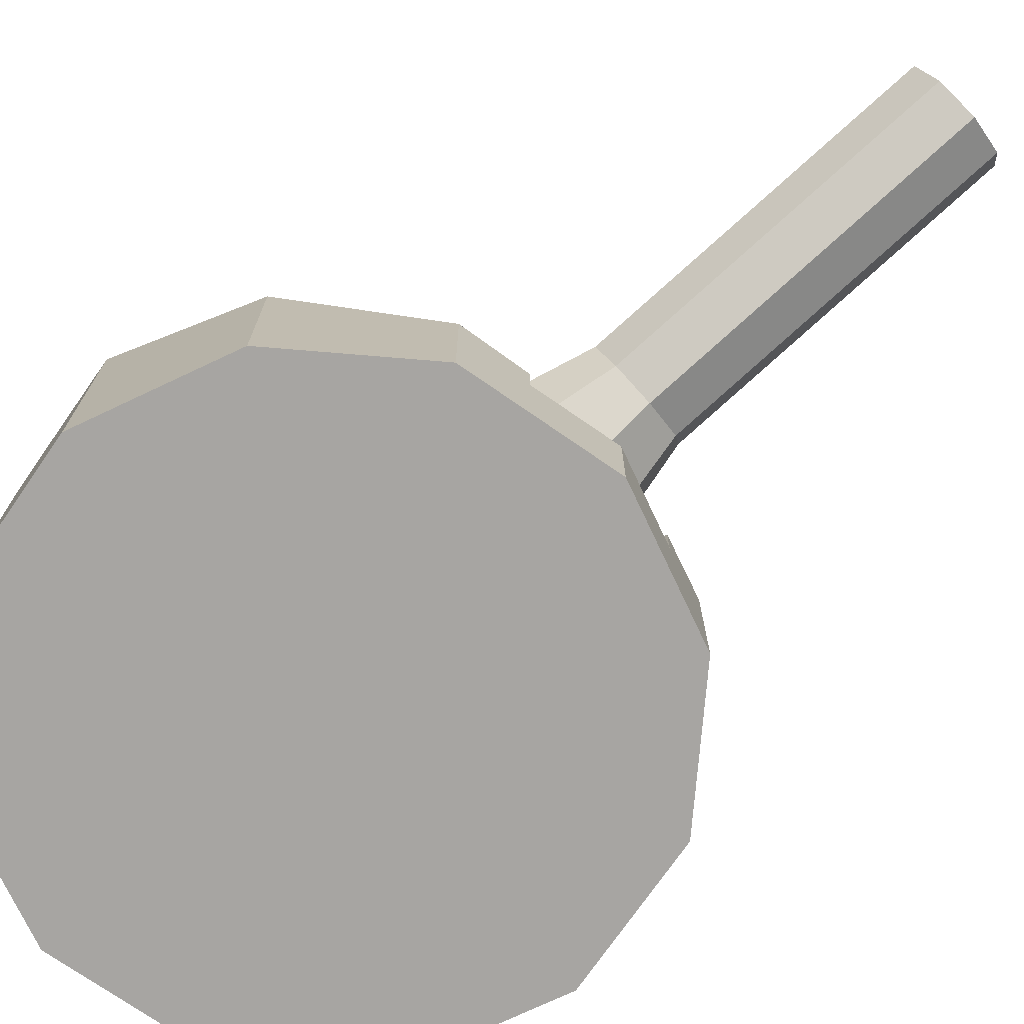
<metadata>
{"format":"obj","ext":"obj","renderer":"f3d","projection":"perspective","resolution":1024,"background":"white","views":[{"elev":-73.9,"azim":-50.1,"up":"+Y"}]}
</metadata>
<code>
v 0.9443 0.851 1.656
v 1.651 1.14 0.9578
v 1.914 1.536 0.000251
v 0.5613 1.533 -0.002445
v 0.5501 0.8075 1.759
v 1.744 1.804 -0.6509
v -0.5405 1.533 -0.009437
v -1.923 1.536 -0.0241
v -0.5517 0.8042 1.759
v -1.672 1.14 0.9367
v -0.9741 0.851 1.643
v 1.31 1.804 -0.6537
v -0.7028 1.804 -0.6665
v -1.744 1.804 -0.6731
v 0.5613 1.533 -0.002445
v -0.5405 1.533 -0.009437
v -0.5405 0.5688 -0.009437
v 0.5613 0.5688 -0.002445
v 1.744 1.804 -0.6509
v 1.663 1.804 -0.9606
v 1.31 1.804 -0.6537
v -0.7028 1.804 -0.6665
v 0.007847 1.804 -1.93
v -0.953 1.804 -1.679
v -1.66 1.804 -0.9817
v -1.744 1.804 -0.6731
v 0.9654 1.804 -1.667
v -0.5517 0.5688 1.759
v -0.5517 0.8042 1.759
v -0.9741 0.851 1.643
v -0.9741 -0.01111 1.643
v -0.0165 -0.01111 1.906
v -0.0165 0.5688 1.906
v 0.9443 -0.01111 1.656
v 0.5501 0.5688 1.759
v 0.9443 0.851 1.656
v 0.5501 0.8075 1.759
v -1.672 -0.01111 0.9367
v -1.672 1.14 0.9367
v 1.651 -0.01111 0.9578
v 1.651 1.14 0.9578
v -0.5405 0.5688 -0.009437
v -0.5405 1.533 -0.009437
v -0.5517 0.8042 1.759
v -0.5517 0.5688 1.759
v 0.5613 0.5688 -0.002445
v 0.5501 0.5688 1.759
v 0.5501 0.8075 1.759
v 0.5613 1.533 -0.002445
v -0.5517 0.5688 1.759
v -0.0165 0.5688 1.906
v -0.5405 0.5688 -0.009437
v 0.5613 0.5688 -0.002445
v 0.5501 0.5688 1.759
v -0.0165 -0.01111 1.906
v -0.9741 -0.01111 1.643
v 0.9443 -0.01111 1.656
v -1.923 -0.01111 -0.0241
v 0.9654 -0.01111 -1.667
v 1.914 -0.01111 0.000251
v 1.651 -0.01111 0.9578
v -1.672 -0.01111 0.9367
v 1.663 -0.01111 -0.9606
v -0.953 -0.01111 -1.679
v 0.007847 -0.01111 -1.93
v -1.66 -0.01111 -0.9817
v 1.651 1.14 0.9578
v 1.651 -0.01111 0.9578
v 1.914 -0.01111 0.000251
v 1.914 1.536 0.000251
v 1.663 -0.01111 -0.9606
v 1.744 1.804 -0.6509
v 1.663 1.804 -0.9606
v 0.9654 1.804 -1.667
v 0.9654 -0.01111 -1.667
v 0.007847 1.804 -1.93
v 0.9654 1.804 -1.667
v 0.9654 -0.01111 -1.667
v 0.007847 -0.01111 -1.93
v -0.953 1.804 -1.679
v -0.953 -0.01111 -1.679
v -1.66 1.804 -0.9817
v -1.66 -0.01111 -0.9817
v -1.66 1.804 -0.9817
v -1.923 1.536 -0.0241
v -1.744 1.804 -0.6731
v -1.66 -0.01111 -0.9817
v -1.923 -0.01111 -0.0241
v -1.672 1.14 0.9367
v -1.672 -0.01111 0.9367
v -0.3912 0.7876 1.294
v -0.5386 0.7249 -1.067
v -0.3767 0.3403 -0.9907
v -0.5531 1.172 1.217
v -0.3758 1.11 -1.141
v -0.3903 1.557 1.143
v 0.000487 0.6283 1.327
v -0.3912 0.7876 1.294
v -0.3767 0.3403 -0.9907
v 0.01499 0.1809 -0.957
v 0.3926 0.7876 1.299
v 0.4071 0.3403 -0.9857
v 0.5554 1.172 1.224
v 0.3926 0.7876 1.299
v 0.4071 0.3403 -0.9857
v 0.5699 0.7249 -1.06
v 0.3936 1.557 1.148
v 0.4081 1.11 -1.136
v 0.001839 1.716 1.114
v 0.3936 1.557 1.148
v 0.4081 1.11 -1.136
v 0.01634 1.269 -1.17
v -0.3903 1.557 1.143
v -0.3758 1.11 -1.141
v -0.2478 1.093 2.085
v -0.5531 1.172 1.217
v -0.3912 0.7876 1.294
v -0.3484 1.332 2.037
v -0.3903 1.557 1.143
v -0.2472 1.571 1.991
v -0.004453 0.9939 2.106
v -0.2478 1.093 2.085
v -0.3912 0.7876 1.294
v 0.000487 0.6283 1.327
v 0.2392 1.093 2.088
v 0.3926 0.7876 1.299
v 0.3403 1.332 2.042
v 0.2392 1.093 2.088
v 0.3926 0.7876 1.299
v 0.5554 1.172 1.224
v 0.2398 1.571 1.994
v 0.3936 1.557 1.148
v -0.003613 1.67 1.973
v 0.2398 1.571 1.994
v 0.3936 1.557 1.148
v 0.001839 1.716 1.114
v -0.2472 1.571 1.991
v -0.3903 1.557 1.143
v -0.2617 1.492 4.273
v -0.3484 1.332 2.037
v -0.2478 1.093 2.085
v -0.3623 1.731 4.226
v -0.2472 1.571 1.991
v -0.2611 1.97 4.18
v -0.01834 1.393 4.294
v -0.2617 1.492 4.273
v -0.2478 1.093 2.085
v -0.004453 0.9939 2.106
v 0.2253 1.492 4.277
v 0.2392 1.093 2.088
v 0.3265 1.731 4.23
v 0.2253 1.492 4.277
v 0.2392 1.093 2.088
v 0.3403 1.332 2.042
v 0.2259 1.97 4.183
v 0.2398 1.571 1.994
v -0.0175 2.069 4.162
v 0.2259 1.97 4.183
v 0.2398 1.571 1.994
v -0.003613 1.67 1.973
v -0.2611 1.97 4.18
v -0.2472 1.571 1.991
v 0.01566 0.7249 -1.064
v -0.3767 0.3403 -0.9907
v -0.5386 0.7249 -1.067
v 0.01499 0.1809 -0.957
v 0.4071 0.3403 -0.9857
v 0.5699 0.7249 -1.06
v 0.4081 1.11 -1.136
v 0.01634 1.269 -1.17
v -0.3758 1.11 -1.141
v -0.01792 1.731 4.228
v -0.3623 1.731 4.226
v -0.2617 1.492 4.273
v -0.2611 1.97 4.18
v -0.0175 2.069 4.162
v 0.2259 1.97 4.183
v 0.3265 1.731 4.23
v 0.2253 1.492 4.277
v -0.01834 1.393 4.294
v 1.914 1.536 0.000252
v 1.744 1.804 -0.6509
v 1.914 1.536 0.000252
v 1.663 -0.01111 -0.9606
v 1.663 1.804 -0.9606
v 1.744 1.804 -0.6509
v 1.663 1.804 -0.9606
v 1.31 1.804 -0.6537
v 1.744 1.804 -0.6509
v 1.663 -0.01111 -0.9606
v 1.914 1.536 0.000252
v 1.914 -0.01111 0.000252
v 1.663 -0.01111 -0.9606
v 1.914 -0.01111 0.000252
v 0.9654 -0.01111 -1.667
v 1.663 -0.01111 -0.9606
v 1.914 -0.01111 0.000252
v 1.914 1.536 0.000252
v 1.651 1.14 0.9578
v 1.651 -0.01111 0.9578
v 1.914 -0.01111 0.000252
v 1.651 -0.01111 0.9578
v 0.9443 -0.01111 1.656
v 1.914 -0.01111 0.000252
v 1.651 1.14 0.9578
v 1.914 1.536 0.000252
v 0.9443 0.851 1.656
v 1.651 1.14 0.9578
v 0.9443 0.851 1.656
v 1.651 -0.01111 0.9578
v 0.9443 0.851 1.656
v 1.914 1.536 0.000252
v 0.5613 1.533 -0.002444
v 0.9443 0.851 1.656
v 0.5613 1.533 -0.002444
v 0.5501 0.8075 1.759
v 0.9443 0.851 1.656
v 0.5613 1.533 -0.002444
v 1.744 1.804 -0.6509
v -0.5405 1.533 -0.009437
v 0.5613 1.533 -0.002444
v -0.5405 1.533 -0.009437
v -0.5405 0.5688 -0.009437
v 0.5613 0.5688 -0.002444
v 0.5613 1.533 -0.002444
v 0.5613 0.5688 -0.002444
v 0.5501 0.8075 1.759
v 0.5501 0.8075 1.759
v 0.5613 0.5688 -0.002444
v 0.5501 0.5688 1.759
v 0.5501 0.8075 1.759
v 0.5501 0.5688 1.759
v 0.5501 0.5688 1.759
v 0.5613 0.5688 -0.002444
v -0.0165 0.5688 1.906
v 0.5501 0.5688 1.759
v -0.0165 0.5688 1.906
v 0.9443 -0.01111 1.656
v 0.5501 0.5688 1.759
v -0.0165 0.5688 1.906
v 0.5613 0.5688 -0.002444
v -0.5405 0.5688 -0.009437
v -0.0165 0.5688 1.906
v -0.5405 0.5688 -0.009437
v -0.5517 0.5688 1.759
v -0.0165 0.5688 1.906
v -0.5517 0.5688 1.759
v -0.0165 -0.01111 1.906
v -0.0165 -0.01111 1.906
v 0.9443 -0.01111 1.656
v -0.0165 -0.01111 1.906
v -0.5517 0.5688 1.759
v -0.9741 -0.01111 1.643
v -0.0165 -0.01111 1.906
v -0.9741 -0.01111 1.643
v -0.9741 -0.01111 1.643
v -0.5517 0.5688 1.759
v -0.9741 0.851 1.643
v -0.9741 -0.01111 1.643
v -0.9741 0.851 1.643
v -1.672 -0.01111 0.9367
v -0.9741 -0.01111 1.643
v -0.9741 0.851 1.643
v -0.5517 0.5688 1.759
v -0.5517 0.8042 1.759
v -0.9741 0.851 1.643
v -0.5517 0.8042 1.759
v -1.672 1.14 0.9367
v -0.9741 0.851 1.643
v -0.5517 0.8042 1.759
v -0.5517 0.5688 1.759
v -0.5405 0.5688 -0.009437
v -0.5405 1.533 -0.009437
v -0.5517 0.8042 1.759
v -0.5405 1.533 -0.009437
v -1.923 1.536 -0.0241
v -0.5517 0.8042 1.759
v -1.923 1.536 -0.0241
v -1.672 1.14 0.9367
v -1.672 1.14 0.9367
v -1.923 1.536 -0.0241
v -1.923 -0.01111 -0.0241
v -1.672 1.14 0.9367
v -1.923 -0.01111 -0.0241
v -1.672 -0.01111 0.9367
v -1.672 1.14 0.9367
v -1.923 -0.01111 -0.0241
v -1.923 1.536 -0.0241
v -1.66 -0.01111 -0.9817
v -1.923 -0.01111 -0.0241
v -1.66 -0.01111 -0.9817
v -0.953 -0.01111 -1.679
v -1.923 -0.01111 -0.0241
v -1.66 1.804 -0.9817
v -1.66 -0.01111 -0.9817
v -1.66 1.804 -0.9817
v -0.953 -0.01111 -1.679
v -1.66 1.804 -0.9817
v -1.923 1.536 -0.0241
v -1.744 1.804 -0.6731
v -1.66 1.804 -0.9817
v -1.744 1.804 -0.6731
v -0.7028 1.804 -0.6665
v -1.66 1.804 -0.9817
v -1.744 1.804 -0.6731
v -1.923 1.536 -0.0241
v -0.7028 1.804 -0.6665
v -0.7028 1.804 -0.6665
v -1.923 1.536 -0.0241
v 1.31 1.804 -0.6537
v -0.7028 1.804 -0.6665
v 0.007849 1.804 -1.93
v -0.7028 1.804 -0.6665
v 1.31 1.804 -0.6537
v -1.923 1.536 -0.0241
v -1.923 1.536 -0.0241
v 0.007849 1.804 -1.93
v -0.953 1.804 -1.679
v -0.7028 1.804 -0.6665
v -0.953 1.804 -1.679
v -0.953 1.804 -1.679
v 0.007849 1.804 -1.93
v 0.007849 -0.01111 -1.93
v -0.953 -0.01111 -1.679
v -0.953 1.804 -1.679
v 0.007849 -0.01111 -1.93
v 0.007849 1.804 -1.93
v 0.9654 -0.01111 -1.667
v 0.007849 -0.01111 -1.93
v 0.9654 -0.01111 -1.667
v -0.953 -0.01111 -1.679
v 0.9654 1.804 -1.667
v 0.9654 -0.01111 -1.667
v 0.9654 1.804 -1.667
v 0.9654 1.804 -1.667
v 0.007849 1.804 -1.93
v 1.663 1.804 -0.9606
v 0.9654 1.804 -1.667
v 1.663 1.804 -0.9606
v 1.663 -0.01111 -0.9606
v -0.953 -0.01111 -1.679
v 0.9654 -0.01111 -1.667
v -1.923 -0.01111 -0.0241
v 0.9654 -0.01111 -1.667
v 0.9443 -0.01111 1.656
v -1.923 -0.01111 -0.0241
v -1.923 -0.01111 -0.0241
v 0.9443 -0.01111 1.656
v 0.9654 -0.01111 -1.667
v -1.672 -0.01111 0.9367
v -1.672 -0.01111 0.9367
v 0.9443 -0.01111 1.656
v 0.9443 0.851 1.656
v 0.9443 0.851 1.656
v 0.9443 -0.01111 1.656
v 1.651 -0.01111 0.9578
v -0.5386 0.7249 -1.067
v 0.01566 0.7249 -1.064
v -0.5386 0.7249 -1.067
v -0.3758 1.11 -1.141
v 0.01634 1.269 -1.17
v 0.4081 1.11 -1.136
v 0.5699 0.7249 -1.06
v 0.01566 0.7249 -1.064
v -0.3767 0.3403 -0.9907
v -0.5386 0.7249 -1.067
v -0.3758 1.11 -1.141
v -0.5386 0.7249 -1.067
v -0.5531 1.172 1.217
v -0.3758 1.11 -1.141
v -0.5531 1.172 1.217
v -0.3903 1.557 1.143
v -0.3758 1.11 -1.141
v -0.5531 1.172 1.217
v -0.3912 0.7876 1.294
v -0.5531 1.172 1.217
v -0.3912 0.7876 1.294
v -0.2478 1.093 2.085
v -0.3484 1.332 2.037
v -0.5531 1.172 1.217
v -0.3767 0.3403 -0.9907
v -0.3912 0.7876 1.294
v -0.3767 0.3403 -0.9907
v 0.000489 0.6283 1.327
v -0.3912 0.7876 1.294
v 0.000489 0.6283 1.327
v -0.004451 0.9939 2.106
v -0.2478 1.093 2.085
v -0.004451 0.9939 2.106
v 0.000489 0.6283 1.327
v 0.2392 1.093 2.088
v -0.004451 0.9939 2.106
v 0.2392 1.093 2.088
v 0.2253 1.492 4.277
v -0.004451 0.9939 2.106
v 0.2392 1.093 2.088
v 0.000489 0.6283 1.327
v 0.3926 0.7876 1.299
v 0.2392 1.093 2.088
v 0.3926 0.7876 1.299
v 0.3403 1.332 2.042
v 0.2392 1.093 2.088
v 0.3926 0.7876 1.299
v 0.000489 0.6283 1.327
v 0.01499 0.1809 -0.957
v 0.4071 0.3403 -0.9857
v 0.3926 0.7876 1.299
v 0.4071 0.3403 -0.9857
v 0.5554 1.172 1.224
v 0.3926 0.7876 1.299
v 0.01499 0.1809 -0.957
v 0.01499 0.1809 -0.957
v 0.4071 0.3403 -0.9857
v 0.5699 0.7249 -1.06
v 0.5699 0.7249 -1.06
v 0.5554 1.172 1.224
v 0.5699 0.7249 -1.06
v 0.3936 1.557 1.148
v 0.5554 1.172 1.224
v 0.3936 1.557 1.148
v 0.2398 1.571 1.994
v 0.5554 1.172 1.224
v 0.3936 1.557 1.148
v 0.5699 0.7249 -1.06
v 0.4081 1.11 -1.136
v 0.3936 1.557 1.148
v 0.4081 1.11 -1.136
v 0.001841 1.716 1.114
v 0.3936 1.557 1.148
v 0.001841 1.716 1.114
v -0.003611 1.67 1.973
v 0.3936 1.557 1.148
v -0.003611 1.67 1.973
v 0.2398 1.571 1.994
v -0.003611 1.67 1.973
v 0.001841 1.716 1.114
v -0.2472 1.571 1.991
v -0.003611 1.67 1.973
v -0.2472 1.571 1.991
v -0.2611 1.97 4.18
v -0.003611 1.67 1.973
v -0.3903 1.557 1.143
v -0.2472 1.571 1.991
v -0.3903 1.557 1.143
v -0.3484 1.332 2.037
v -0.2472 1.571 1.991
v -0.3903 1.557 1.143
v 0.001841 1.716 1.114
v 0.01634 1.269 -1.17
v -0.3903 1.557 1.143
v 0.01634 1.269 -1.17
v 0.01634 1.269 -1.17
v 0.001841 1.716 1.114
v 0.4081 1.11 -1.136
v -0.3484 1.332 2.037
v -0.3623 1.731 4.226
v -0.2611 1.97 4.18
v -0.3623 1.731 4.226
v -0.3484 1.332 2.037
v -0.2617 1.492 4.273
v -0.3623 1.731 4.226
v -0.2617 1.492 4.273
v -0.01792 1.731 4.228
v -0.2611 1.97 4.18
v -0.2617 1.492 4.273
v -0.3484 1.332 2.037
v -0.2478 1.093 2.085
v -0.2617 1.492 4.273
v -0.2478 1.093 2.085
v -0.01834 1.393 4.294
v -0.2617 1.492 4.273
v -0.01834 1.393 4.294
v -0.01792 1.731 4.228
v -0.01792 1.731 4.228
v -0.01834 1.393 4.294
v 0.2253 1.492 4.277
v -0.01792 1.731 4.228
v 0.2253 1.492 4.277
v 0.3265 1.731 4.23
v -0.01792 1.731 4.228
v 0.2253 1.492 4.277
v -0.01834 1.393 4.294
v -0.004451 0.9939 2.106
v 0.3265 1.731 4.23
v 0.2259 1.97 4.183
v 0.2259 1.97 4.183
v -0.0175 2.069 4.162
v -0.2611 1.97 4.18
v 0.2259 1.97 4.183
v 0.3265 1.731 4.23
v 0.3403 1.332 2.042
v 0.2259 1.97 4.183
v 0.3403 1.332 2.042
v 0.2398 1.571 1.994
v 0.2259 1.97 4.183
v 0.3403 1.332 2.042
v 0.3265 1.731 4.23
v 0.2253 1.492 4.277
v 0.2398 1.571 1.994
v -0.0175 2.069 4.162
v -0.0175 2.069 4.162
v 0.2398 1.571 1.994
v -0.003611 1.67 1.973
v -0.0175 2.069 4.162
v 0.2398 1.571 1.994
v 0.3403 1.332 2.042
v 0.5554 1.172 1.224
v 0.3403 1.332 2.042
v -0.3484 1.332 2.037
v -0.3903 1.557 1.143
g Turret_05
f 1 2 3
f 4 1 3
f 4 5 1
f 4 3 6
f 7 4 6
f 7 6 8
f 8 9 7
f 8 10 9
f 10 11 9
f 6 12 8
f 12 13 8
f 13 14 8
f 15 16 17
f 17 18 15
f 19 20 21
f 21 20 22
f 20 23 22
f 23 24 22
f 22 24 25
f 25 26 22
f 20 27 23
f 28 29 30
f 30 31 28
f 28 31 32
f 32 33 28
f 33 32 34
f 34 35 33
f 35 34 36
f 36 37 35
f 38 31 30
f 30 39 38
f 36 34 40
f 40 41 36
f 42 43 44
f 44 45 42
f 46 47 48
f 48 49 46
f 50 51 52
f 51 53 52
f 51 54 53
f 55 56 57
f 56 58 57
f 58 59 57
f 59 60 57
f 60 61 57
f 56 62 58
f 59 63 60
f 64 65 59
f 58 64 59
f 58 66 64
f 67 68 69
f 69 70 67
f 70 69 71
f 72 70 71
f 73 72 71
f 74 73 71
f 71 75 74
f 76 77 78
f 78 79 76
f 80 76 79
f 79 81 80
f 82 80 81
f 81 83 82
f 84 85 86
f 84 87 85
f 87 88 85
f 89 85 88
f 88 90 89
g Barrel
f 91 92 93
f 91 94 92
f 94 95 92
f 94 96 95
f 97 98 99
f 97 99 100
f 101 97 100
f 101 100 102
f 103 104 105
f 103 105 106
f 107 103 106
f 107 106 108
f 109 110 111
f 109 111 112
f 113 109 112
f 113 112 114
f 115 116 117
f 115 118 116
f 118 119 116
f 118 120 119
f 121 122 123
f 121 123 124
f 125 121 124
f 125 124 126
f 127 128 129
f 127 129 130
f 131 127 130
f 131 130 132
f 133 134 135
f 133 135 136
f 137 133 136
f 137 136 138
f 139 140 141
f 139 142 140
f 142 143 140
f 142 144 143
f 145 146 147
f 145 147 148
f 149 145 148
f 149 148 150
f 151 152 153
f 151 153 154
f 155 151 154
f 155 154 156
f 157 158 159
f 157 159 160
f 161 157 160
f 161 160 162
f 163 164 165
f 163 166 164
f 163 167 166
f 163 168 167
f 163 169 168
f 163 170 169
f 163 171 170
f 163 165 171
f 172 173 174
f 172 175 173
f 172 176 175
f 172 177 176
f 172 178 177
f 172 179 178
f 172 180 179
f 172 174 180
g T_shadow
f 181 182 183
f 182 181 184
f 185 182 184
f 182 185 186
f 187 186 185
f 186 187 188
f 186 188 189
f 184 181 190
f 191 190 181
f 191 192 190
f 190 192 193
f 194 193 192
f 195 193 194
f 193 195 196
f 192 191 197
f 198 197 191
f 197 198 199
f 199 200 197
f 197 200 201
f 202 201 200
f 201 202 203
f 201 203 204
f 199 198 205
f 206 205 198
f 207 205 206
f 205 207 208
f 209 208 207
f 210 208 209
f 208 210 199
f 200 199 210
f 207 206 211
f 212 211 206
f 213 211 212
f 211 213 214
f 215 214 213
f 215 216 214
f 214 216 217
f 213 212 218
f 183 218 212
f 218 183 219
f 220 218 219
f 218 220 221
f 222 221 220
f 221 222 223
f 223 224 221
f 221 224 225
f 219 183 182
f 226 225 224
f 227 225 226
f 225 227 215
f 216 215 227
f 227 226 228
f 229 228 226
f 229 230 228
f 228 230 231
f 232 231 230
f 217 231 232
f 231 217 216
f 230 229 233
f 234 233 229
f 235 233 234
f 233 235 236
f 237 236 235
f 238 236 237
f 236 238 239
f 235 234 240
f 241 240 234
f 240 241 242
f 240 242 243
f 244 243 242
f 245 243 244
f 243 245 246
f 242 241 223
f 224 223 241
f 247 246 245
f 248 246 247
f 246 248 237
f 249 237 248
f 237 249 238
f 238 249 250
f 248 247 251
f 252 251 247
f 252 253 251
f 251 253 254
f 255 254 253
f 254 255 250
f 254 250 249
f 253 252 256
f 257 256 252
f 258 256 257
f 256 258 259
f 260 259 258
f 261 259 260
f 259 261 262
f 258 257 263
f 264 263 257
f 264 265 263
f 263 265 266
f 267 266 265
f 268 266 267
f 266 268 269
f 265 264 270
f 271 270 264
f 270 271 272
f 272 273 270
f 270 273 274
f 275 274 273
f 276 274 275
f 274 276 277
f 272 271 244
f 245 244 271
f 278 277 276
f 278 279 277
f 277 279 267
f 268 267 279
f 279 278 280
f 281 280 278
f 280 281 282
f 280 282 283
f 284 283 282
f 284 285 283
f 283 285 286
f 282 281 287
f 288 287 281
f 289 287 288
f 287 289 290
f 291 290 289
f 290 291 292
f 290 292 293
f 294 289 288
f 289 294 295
f 296 295 294
f 297 295 296
f 295 297 291
f 292 291 297
f 294 288 298
f 299 298 288
f 298 299 300
f 298 300 301
f 302 301 300
f 301 302 303
f 301 303 304
f 300 299 305
f 306 305 299
f 307 305 306
f 305 307 302
f 303 302 307
f 307 306 308
f 309 308 306
f 310 308 309
f 308 310 311
f 188 311 310
f 188 187 311
f 187 312 311
f 311 312 313
f 310 309 314
f 315 314 309
f 189 314 315
f 314 189 188
f 189 315 219
f 316 219 315
f 220 219 316
f 220 316 275
f 276 275 316
f 317 313 312
f 317 318 313
f 313 318 319
f 320 319 318
f 319 320 304
f 319 304 303
f 318 317 321
f 322 321 317
f 321 322 323
f 323 324 321
f 321 324 325
f 297 325 324
f 296 325 297
f 325 296 320
f 304 320 296
f 323 322 326
f 327 326 322
f 328 326 327
f 326 328 329
f 330 329 328
f 331 329 330
f 329 331 323
f 324 323 331
f 327 332 328
f 328 332 333
f 334 333 332
f 196 333 334
f 333 196 195
f 332 327 335
f 336 335 327
f 337 335 336
f 335 337 338
f 339 338 337
f 338 339 340
f 338 340 334
f 196 334 340
f 337 336 187
f 312 187 336
f 340 339 184
f 185 184 339
f 331 330 341
f 342 341 330
f 293 341 342
f 341 293 292
f 293 342 343
f 344 343 342
f 343 344 345
f 343 345 346
f 250 346 345
f 255 346 250
f 346 255 347
f 345 344 348
f 349 348 344
f 349 204 348
f 348 204 203
f 204 349 194
f 195 194 349
f 262 347 255
f 262 350 347
f 347 350 284
f 285 284 350
f 350 262 261
f 351 286 285
f 269 286 351
f 286 269 268
f 269 351 260
f 261 260 351
f 273 272 222
f 223 222 272
f 352 239 238
f 239 352 353
f 239 353 232
f 217 232 353
f 353 352 354
f 355 354 352
f 354 355 356
f 354 356 209
f 210 209 356
f 356 355 202
f 203 202 355
f 357 358 359
f 358 357 360
f 358 360 361
f 358 361 362
f 358 362 363
f 358 363 364
f 364 359 358
f 364 365 359
f 359 365 366
f 360 357 367
f 368 367 357
f 369 367 368
f 367 369 370
f 371 370 369
f 371 372 370
f 370 372 373
f 369 368 374
f 366 374 368
f 375 374 366
f 374 375 376
f 377 376 375
f 378 376 377
f 378 379 376
f 376 379 380
f 375 366 381
f 375 381 382
f 383 382 381
f 384 382 383
f 382 384 385
f 381 366 365
f 386 385 384
f 387 385 386
f 387 388 385
f 385 388 377
f 378 377 388
f 387 386 389
f 390 389 386
f 391 389 390
f 389 391 392
f 393 392 391
f 394 392 393
f 392 394 395
f 391 390 396
f 397 396 390
f 396 397 398
f 396 398 399
f 400 399 398
f 401 399 400
f 399 401 402
f 398 397 403
f 404 403 397
f 403 404 405
f 403 405 406
f 403 406 407
f 408 407 406
f 409 407 408
f 407 409 410
f 405 404 411
f 384 411 404
f 384 383 411
f 411 383 412
f 365 412 383
f 364 412 365
f 364 413 412
f 412 413 405
f 406 405 413
f 364 414 413
f 413 414 408
f 415 408 414
f 409 408 415
f 409 415 416
f 414 364 363
f 417 416 415
f 418 416 417
f 416 418 419
f 420 419 418
f 421 419 420
f 419 421 422
f 418 417 423
f 424 423 417
f 423 424 425
f 423 425 426
f 427 426 425
f 428 426 427
f 426 428 429
f 425 424 362
f 363 362 424
f 430 429 428
f 431 429 430
f 429 431 432
f 433 432 431
f 433 434 432
f 432 434 420
f 421 420 434
f 431 430 435
f 436 435 430
f 437 435 436
f 435 437 438
f 439 438 437
f 440 438 439
f 438 440 441
f 437 436 442
f 437 442 443
f 444 443 442
f 445 443 444
f 443 445 446
f 442 436 447
f 448 447 436
f 447 448 449
f 447 449 450
f 451 450 449
f 450 451 373
f 450 373 372
f 449 448 452
f 453 452 448
f 453 454 452
f 452 454 361
f 362 361 454
f 454 453 427
f 428 427 453
f 373 451 360
f 361 360 451
f 455 446 445
f 456 446 455
f 456 457 446
f 446 457 439
f 440 439 457
f 456 455 458
f 459 458 455
f 460 458 459
f 458 460 461
f 462 461 460
f 463 461 462
f 463 464 461
f 461 464 456
f 457 456 464
f 460 459 465
f 466 465 459
f 465 466 467
f 465 467 468
f 469 468 467
f 470 468 469
f 468 470 471
f 467 466 378
f 379 378 466
f 472 471 470
f 473 471 472
f 471 473 462
f 463 462 473
f 473 472 474
f 475 474 472
f 474 475 476
f 474 476 477
f 478 477 476
f 477 478 479
f 477 479 480
f 476 475 481
f 482 481 475
f 481 482 395
f 481 395 394
f 395 482 483
f 470 483 482
f 470 469 483
f 483 469 387
f 388 387 469
f 484 480 479
f 480 484 485
f 480 485 463
f 486 463 485
f 463 486 487
f 463 487 464
f 464 487 488
f 485 484 489
f 490 489 484
f 489 490 491
f 489 491 492
f 493 492 491
f 492 493 494
f 492 494 495
f 491 490 496
f 497 496 490
f 497 402 496
f 496 402 401
f 497 498 402
f 402 498 393
f 394 393 498
f 498 497 478
f 479 478 497
f 499 495 494
f 500 495 499
f 495 500 486
f 487 486 500
f 500 499 501
f 502 501 499
f 501 502 503
f 501 503 504
f 441 504 503
f 488 504 441
f 504 488 487
f 503 502 433
f 434 433 502
f 488 441 440
f 494 493 505
f 506 505 493
f 505 506 422
f 505 422 421
f 422 506 507
f 508 507 506
f 508 410 507
f 507 410 409
f 410 508 400
f 401 400 508
f 445 444 509
f 510 509 444
f 509 510 380
f 509 380 379
f 380 510 371
f 372 371 510

</code>
